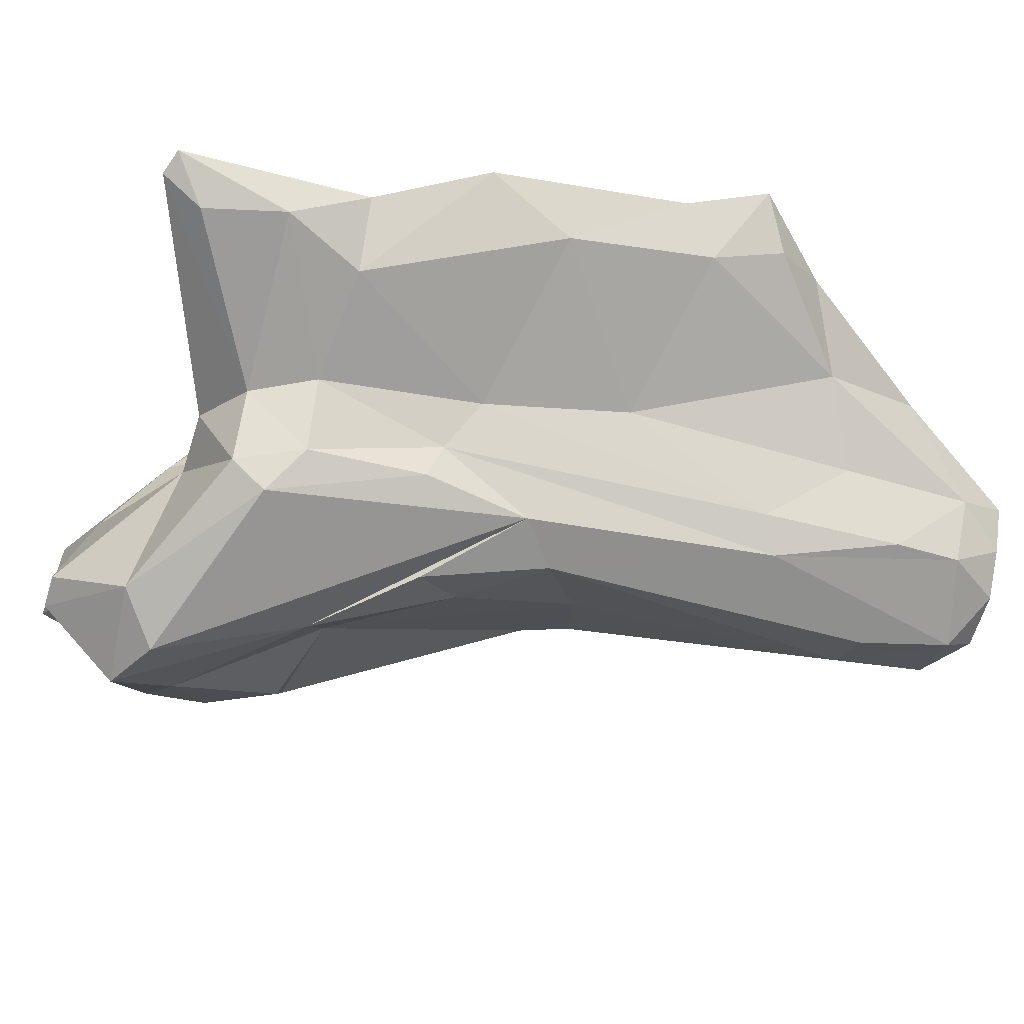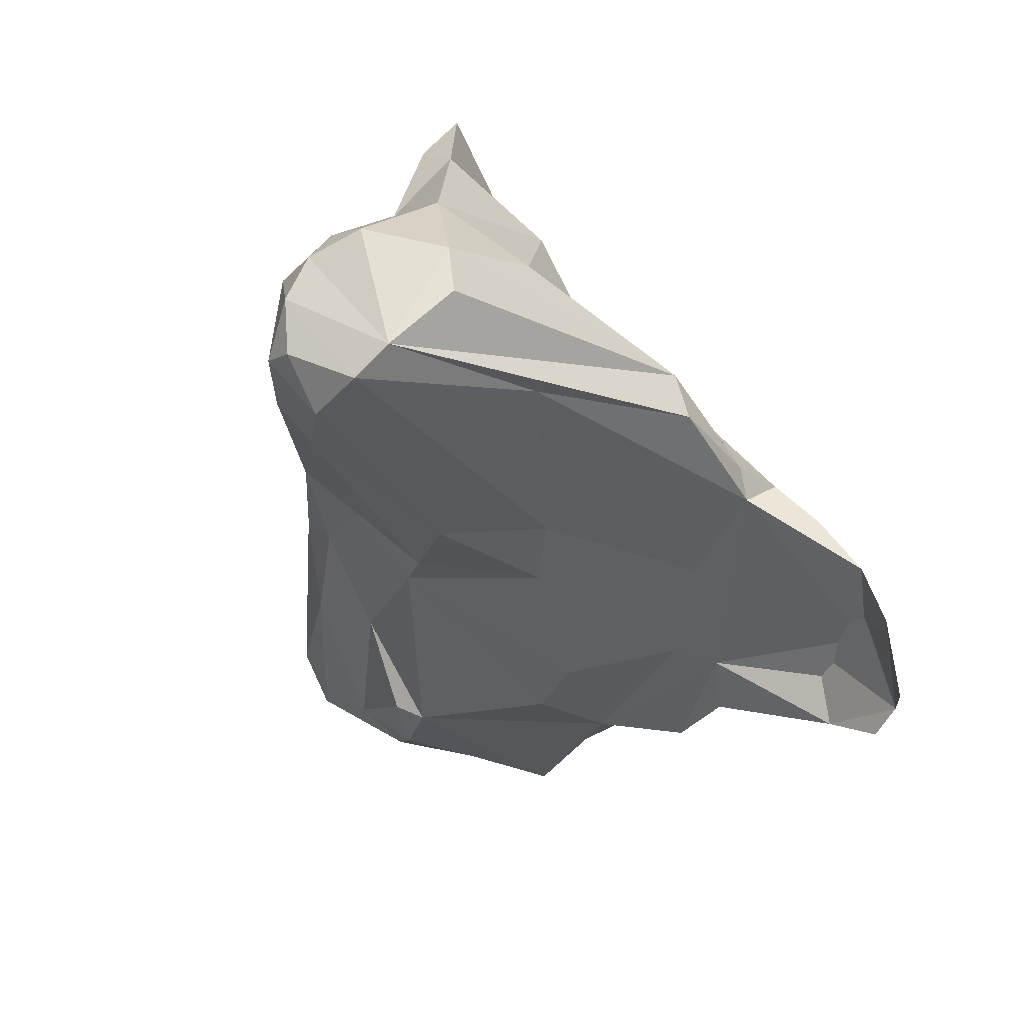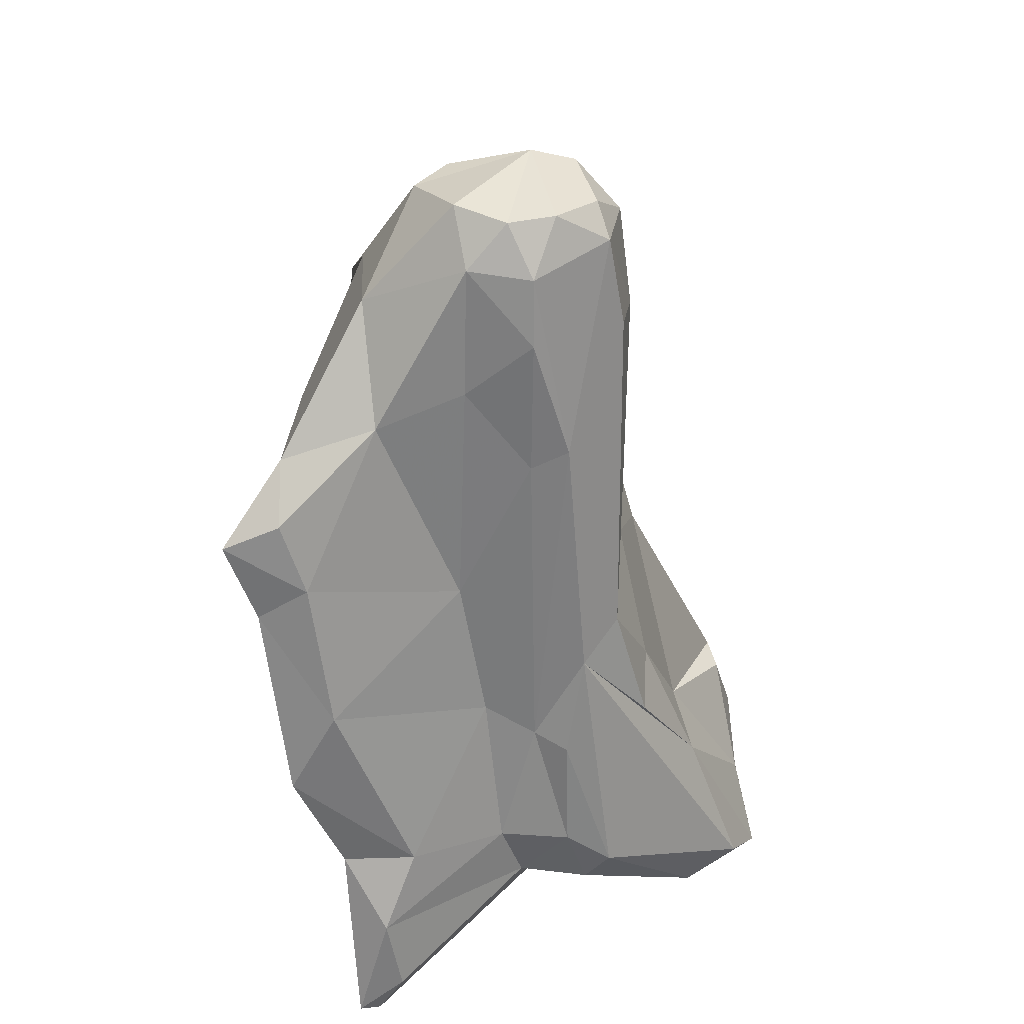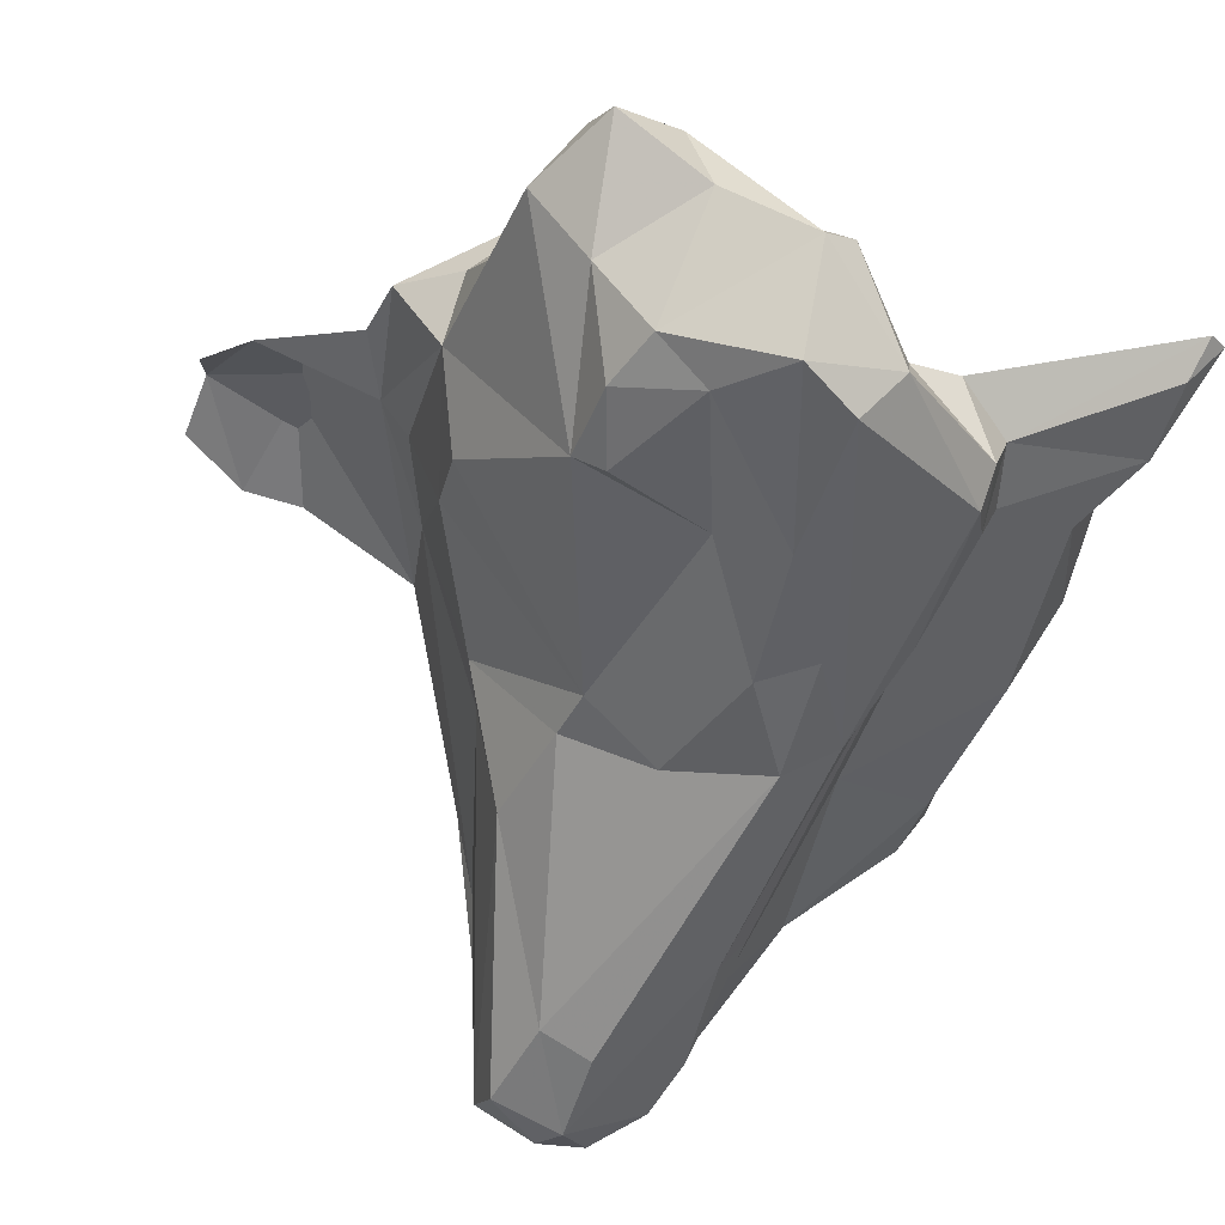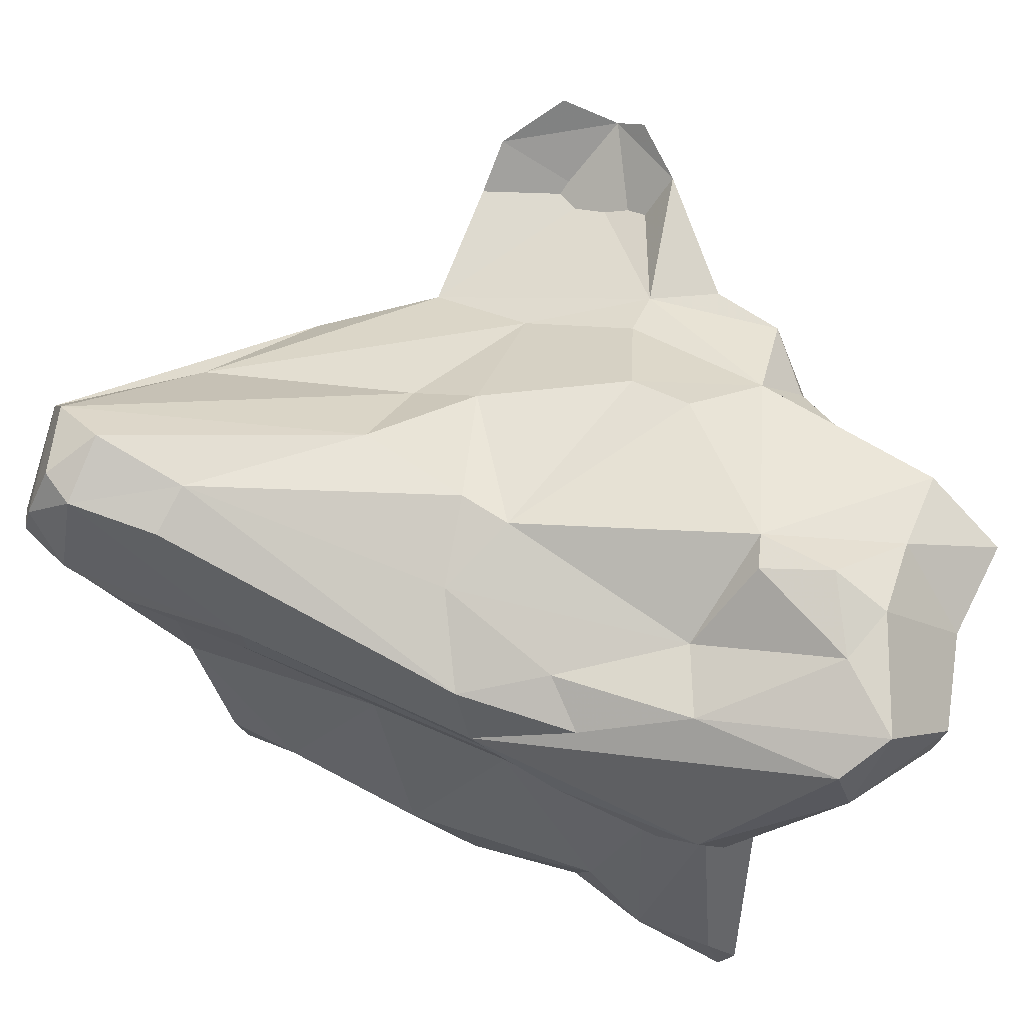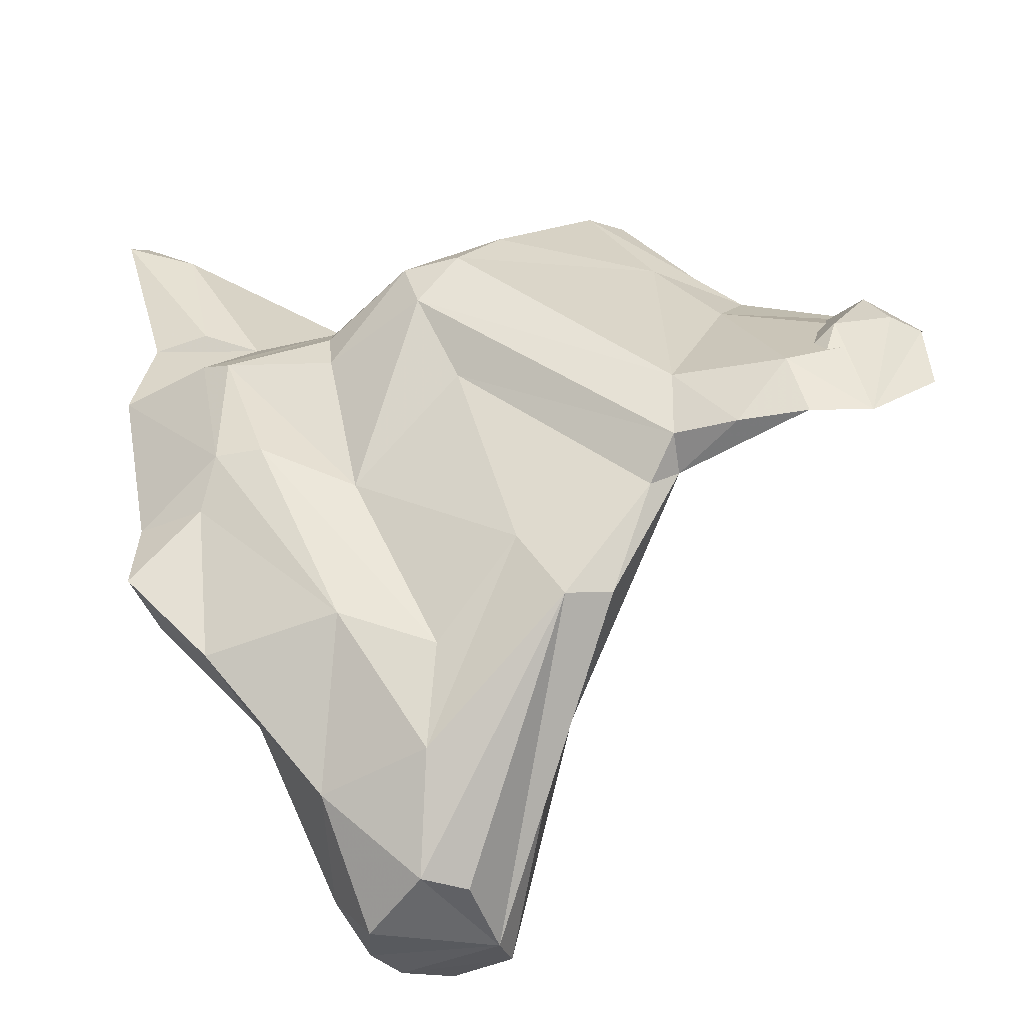
<metadata>
{"format":"obj","ext":"obj","renderer":"f3d","projection":"perspective","resolution":1024,"background":"white","views":[{"elev":-39.5,"azim":-111.2,"up":"+Y"},{"elev":79.1,"azim":63.9,"up":"+Z"},{"elev":26.5,"azim":-65.4,"up":"+Z"},{"elev":-61.5,"azim":151.9,"up":"+Y"},{"elev":-75.4,"azim":60.5,"up":"+Y"},{"elev":49.4,"azim":-12.4,"up":"+Y"}]}
</metadata>
<code>
v 138.5 301.3 80.17
v 139.3 300.3 76.85
v 139.9 298.2 78.2
v 139.5 299.2 81.15
v 139.6 299.2 68.66
v 140.2 297.4 72.12
v 141.3 297.7 64.27
v 141 299.8 83.41
v 141.8 296.4 56.22
v 140.9 297 56.52
v 145.2 293.8 76.66
v 141.8 301.6 77.44
v 143 301.6 69.41
v 141.4 295.8 61.08
v 142.6 295 64.32
v 142.7 296.3 84.71
v 142.8 302.5 75.45
v 142 295.4 57.82
v 144.5 293.1 91.44
v 144.6 293.2 86.07
v 145.2 290.4 88.39
v 145.5 291.7 93.31
v 143.5 298.3 64.29
v 143.6 297.2 58.39
v 146.3 292.4 64
v 144.6 302.9 75.83
v 145.7 290.8 82.78
v 144 302.3 70.25
v 144.5 297.7 89.47
v 146 293 70.66
v 145.3 290.5 91.17
v 146.7 290.2 93.45
v 145.5 294.1 93.73
v 146.9 291.1 69.38
v 147.5 292 61.51
v 146.5 289.4 83.41
v 146.3 301.7 83.86
v 147.3 289.6 64
v 147 289.6 68.77
v 147.4 289 73.1
v 148.8 289.3 93.54
v 148.9 300.9 68.04
v 145.7 298.2 65.69
v 150.8 295.5 65.49
v 148.4 289.2 61.38
v 149 288.2 88.46
v 150 292.3 60.26
v 147.6 296.9 93.47
v 149.1 288.2 74.67
v 148.4 302.7 70.05
v 151 291.2 94.36
v 148.2 303.1 71.76
v 148.3 288.5 92.16
v 148.7 299.9 89.65
v 148.3 288 62.69
v 150.3 287.2 69.71
v 149.4 296.2 93.94
v 151.2 288.7 88.47
v 150.8 294 62.16
v 149.9 301.4 85.91
v 150.4 293 94.68
v 152.2 291.2 60.3
v 148.1 302.4 78.11
v 152.5 289.5 77.1
v 151.2 289.3 92.48
v 153.5 286 58.82
v 151.9 296.3 66.26
v 151.9 305.5 69.43
v 153.5 286.1 66.12
v 153.5 295.4 65.05
v 154.7 284.2 60.3
v 155.9 290.9 78.23
v 154.3 292.8 61.68
v 153.2 300 66.28
v 155.9 290.3 76.1
v 155.7 287.9 67.47
v 151.8 287.8 71.72
v 153.6 303.6 83.11
v 156.7 288.1 56.44
v 155.9 292.1 82.84
v 153.6 297.8 89.95
v 154.8 303.8 86.41
v 153 304.7 75.12
v 158.3 296.5 60.93
v 161 288.2 67.28
v 157.2 284.1 59.35
v 159 295.4 79.34
v 156.7 303.5 86.53
v 157.8 287.5 56.49
v 160 287.3 66.82
v 156.1 293.5 61.19
v 158.8 285.7 62.18
v 161.7 302 78.47
v 156.9 301.4 65.24
v 158 292.3 58.21
v 152 305.7 71.52
v 154.1 306 69.73
v 159 305.1 82.84
v 157.6 296.5 81.66
v 161.1 286.7 61.57
v 162.8 302.9 69.22
v 161.4 287.1 64.13
v 162 293.8 57.55
v 161 290.1 57.54
v 163.4 293.5 71.6
v 162.9 295.1 73.96
v 156.3 304.6 67.59
v 162.6 307.2 82.16
v 160.3 306.3 81.53
v 163 300 63.38
v 160.4 304.8 82.3
v 162.7 297.1 61.67
v 159.5 298.8 62.36
v 163.4 289.7 61.51
v 163.1 294.7 58.14
v 160.9 306.6 78.74
v 164.7 292.2 57.4
v 164.9 294 58.89
v 164.2 299.9 74.42
v 165.4 295.1 64.96
v 165.3 295.8 68.9
v 165.3 307.8 82.73
v 167.4 299.1 69
v 165.9 292.5 61.27
v 165.5 297.8 66.79
v 161.2 301.5 63.97
v 167.7 307.4 78.12
v 169.5 306.9 76.59
v 165.2 307.8 79.92
v 165.5 301.4 74.23
v 167.3 301 71.76
v 167.8 307.6 83.09
v 165.8 303.4 72.46
v 170.4 304.6 75.69
v 169.9 307.6 78.47
v 164.4 304.6 73.95
v 171.2 307 78.91
v 171.8 305.8 77.93
v 170.9 306.9 81.59
g foo
f 61 33 22
f 32 61 22
f 51 61 32
f 41 51 32
f 65 51 41
f 53 65 41
f 53 41 32
f 65 53 58
f 33 19 22
f 31 22 19
f 32 22 31
f 53 32 31
f 58 53 46
f 36 53 31
f 46 53 36
f 36 31 21
f 21 31 19
f 49 46 36
f 58 46 49
f 19 20 21
f 27 21 20
f 36 21 27
f 64 58 49
f 77 64 49
f 40 49 36
f 77 49 56
f 27 34 36
f 40 36 34
f 56 49 40
f 69 77 56
f 92 69 86
f 34 39 40
f 69 56 40
f 71 69 40
f 86 69 71
f 55 40 39
f 71 40 55
f 86 71 66
f 55 39 38
f 66 71 55
f 45 55 38
f 66 55 45
f 48 33 61
f 61 57 48
f 51 65 80
f 29 33 48
f 80 65 58
f 29 19 33
f 80 58 72
f 64 72 58
f 75 72 64
f 19 29 16
f 20 19 16
f 102 85 90
f 29 8 16
f 76 85 75
f 90 85 76
f 16 8 4
f 76 75 64
f 4 8 1
f 11 20 16
f 27 20 11
f 77 76 64
f 92 90 76
f 102 90 92
f 100 102 92
f 3 16 4
f 69 76 77
f 92 76 69
f 11 16 3
f 30 27 11
f 27 30 34
f 3 4 1
f 11 3 6
f 86 100 92
f 1 2 3
f 30 11 6
f 86 89 100
f 6 3 2
f 30 6 15
f 89 86 66
f 25 30 15
f 25 34 30
f 34 38 39
f 89 66 79
f 2 5 6
f 34 25 38
f 62 79 66
f 15 6 5
f 66 45 62
f 38 25 35
f 45 38 35
f 45 35 47
f 62 45 47
f 5 7 15
f 25 15 14
f 14 15 7
f 9 47 35
f 35 25 14
f 9 35 18
f 35 14 18
f 7 10 14
f 9 18 10
f 18 14 10
f 48 57 82
f 61 82 57
f 61 51 81
f 54 48 82
f 99 81 51
f 99 51 80
f 80 87 99
f 75 87 72
f 106 87 75
f 105 106 75
f 80 72 87
f 29 48 54
f 85 105 75
f 54 37 29
f 102 114 85
f 29 37 8
f 100 114 102
f 12 1 8
f 37 12 8
f 37 17 12
f 104 114 100
f 2 1 12
f 17 2 12
f 89 104 100
f 73 44 70
f 44 67 70
f 73 70 91
f 59 44 73
f 62 73 91
f 95 62 91
f 79 95 89
f 5 2 17
f 13 5 17
f 67 44 43
f 59 43 44
f 62 59 73
f 95 79 62
f 13 43 5
f 62 47 59
f 24 23 43
f 24 43 59
f 47 24 59
f 7 5 43
f 23 7 43
f 24 47 9
f 10 7 23
f 10 23 24
f 9 10 24
f 111 88 81
f 61 88 82
f 81 88 61
f 93 111 81
f 99 93 81
f 119 93 106
f 82 78 54
f 87 93 99
f 106 93 87
f 119 106 121
f 121 106 105
f 105 85 121
f 60 37 54
f 124 121 85
f 114 124 85
f 26 37 60
f 26 60 63
f 117 124 114
f 17 37 26
f 117 114 104
f 28 26 63
f 28 63 52
f 117 104 103
f 28 17 26
f 50 28 52
f 67 74 70
f 74 84 70
f 70 84 91
f 84 95 91
f 84 103 95
f 89 103 104
f 67 42 74
f 89 95 103
f 13 17 28
f 28 50 42
f 67 43 42
f 13 28 42
f 43 13 42
f 132 137 139
f 137 132 135
f 138 137 135
f 127 132 122
f 135 132 127
f 128 135 127
f 138 135 128
f 134 138 128
f 111 122 108
f 127 122 111
f 108 109 111
f 130 127 111
f 128 127 130
f 134 128 130
f 131 134 130
f 98 88 111
f 98 111 109
f 130 111 93
f 82 88 98
f 93 119 130
f 78 82 98
f 130 119 121
f 121 123 130
f 123 131 130
f 83 78 98
f 109 83 98
f 123 121 125
f 78 60 54
f 78 63 60
f 121 120 125
f 120 121 124
f 63 78 83
f 109 96 83
f 118 120 124
f 110 125 120
f 112 110 120
f 112 120 118
f 52 63 96
f 96 63 83
f 117 118 124
f 110 112 113
f 113 112 118
f 115 113 118
f 115 118 117
f 68 52 96
f 94 126 113
f 68 94 74
f 84 74 94
f 103 84 94
f 103 94 113
f 103 113 115
f 117 103 115
f 68 50 52
f 42 50 68
f 74 42 68
f 137 132 139
f 129 132 137
f 129 122 132
f 138 134 137
f 108 122 129
f 136 137 134
f 136 129 137
f 116 108 129
f 116 129 136
f 133 136 134
f 133 134 131
f 109 108 116
f 131 123 133
f 101 136 133
f 96 109 116
f 101 116 136
f 126 133 123
f 97 96 116
f 97 116 101
f 126 101 133
f 110 126 123
f 123 125 110
f 107 97 101
f 126 107 101
f 113 126 110
f 68 96 97
f 68 97 107
f 94 68 107
f 126 94 107
g

</code>
